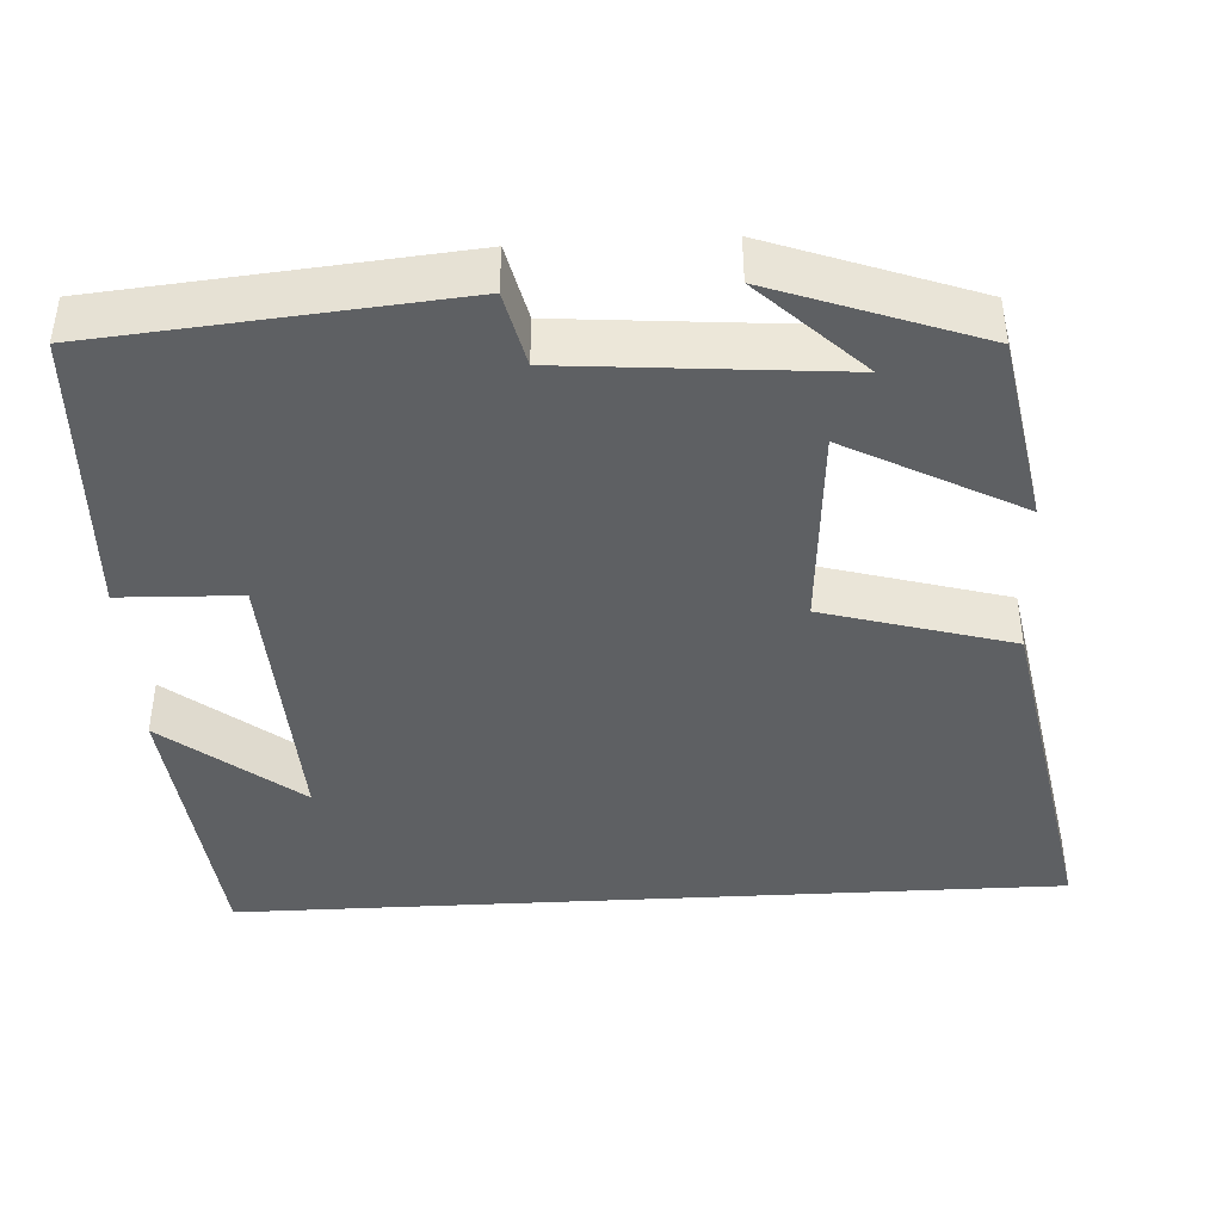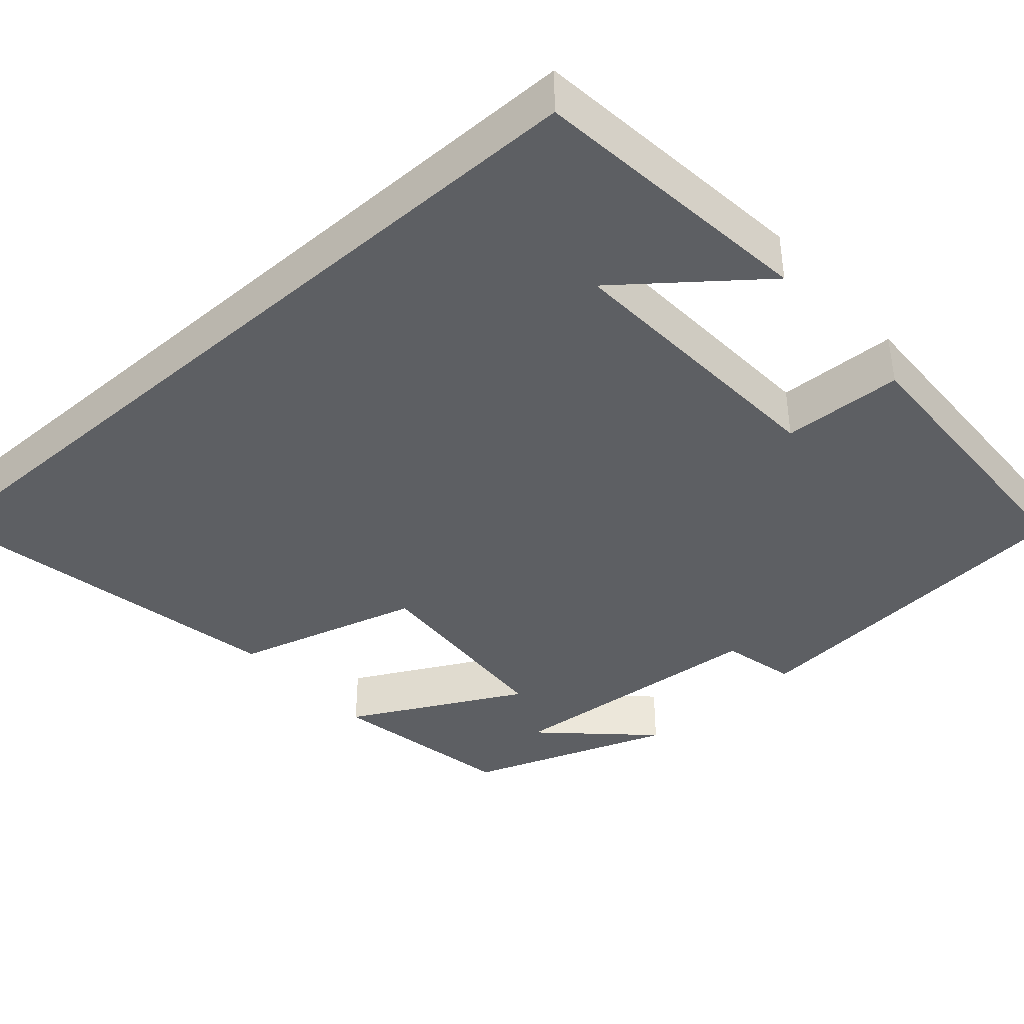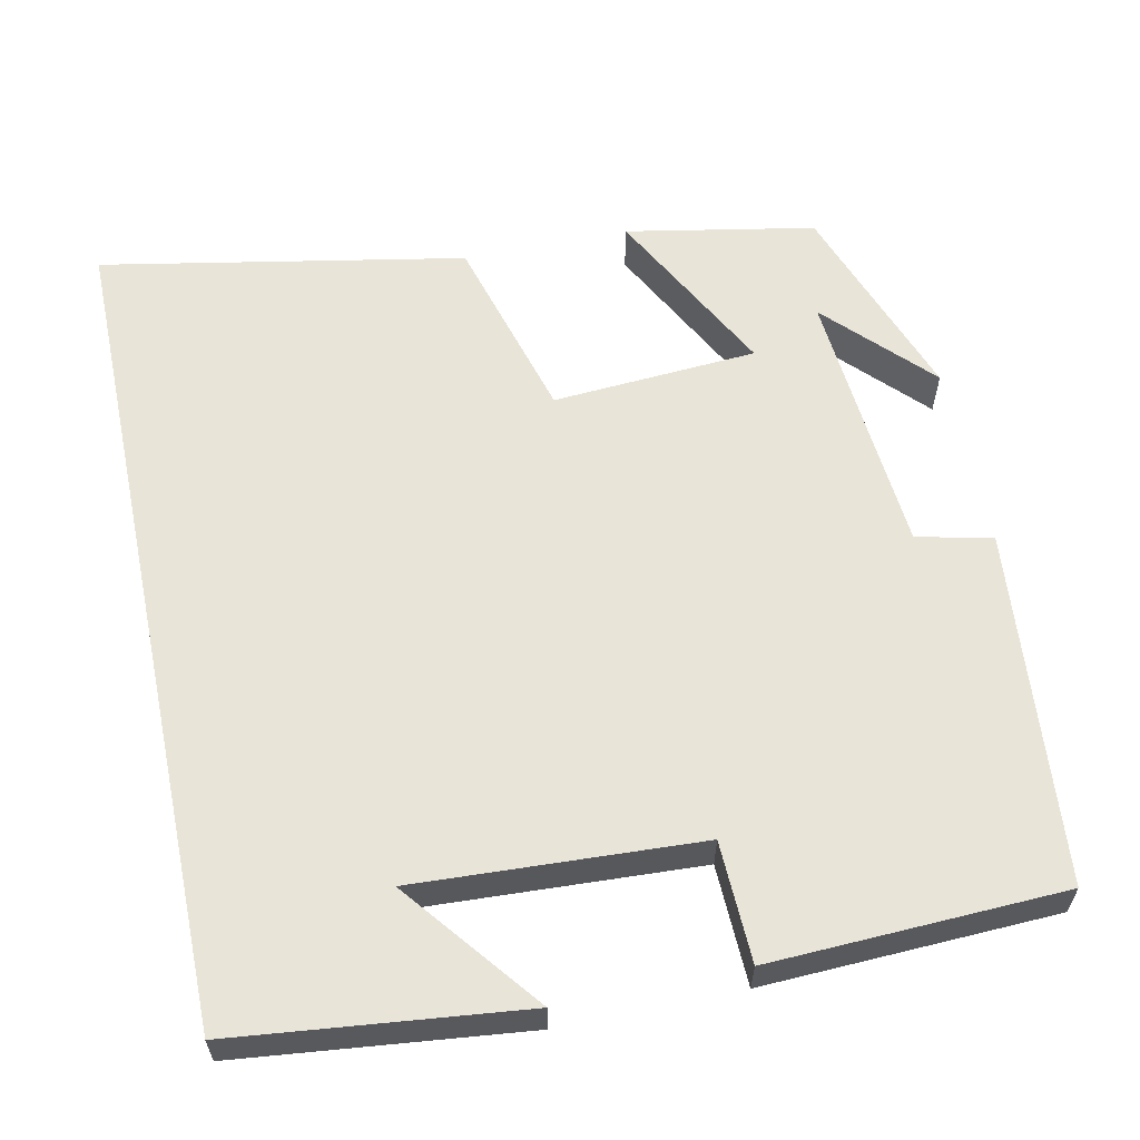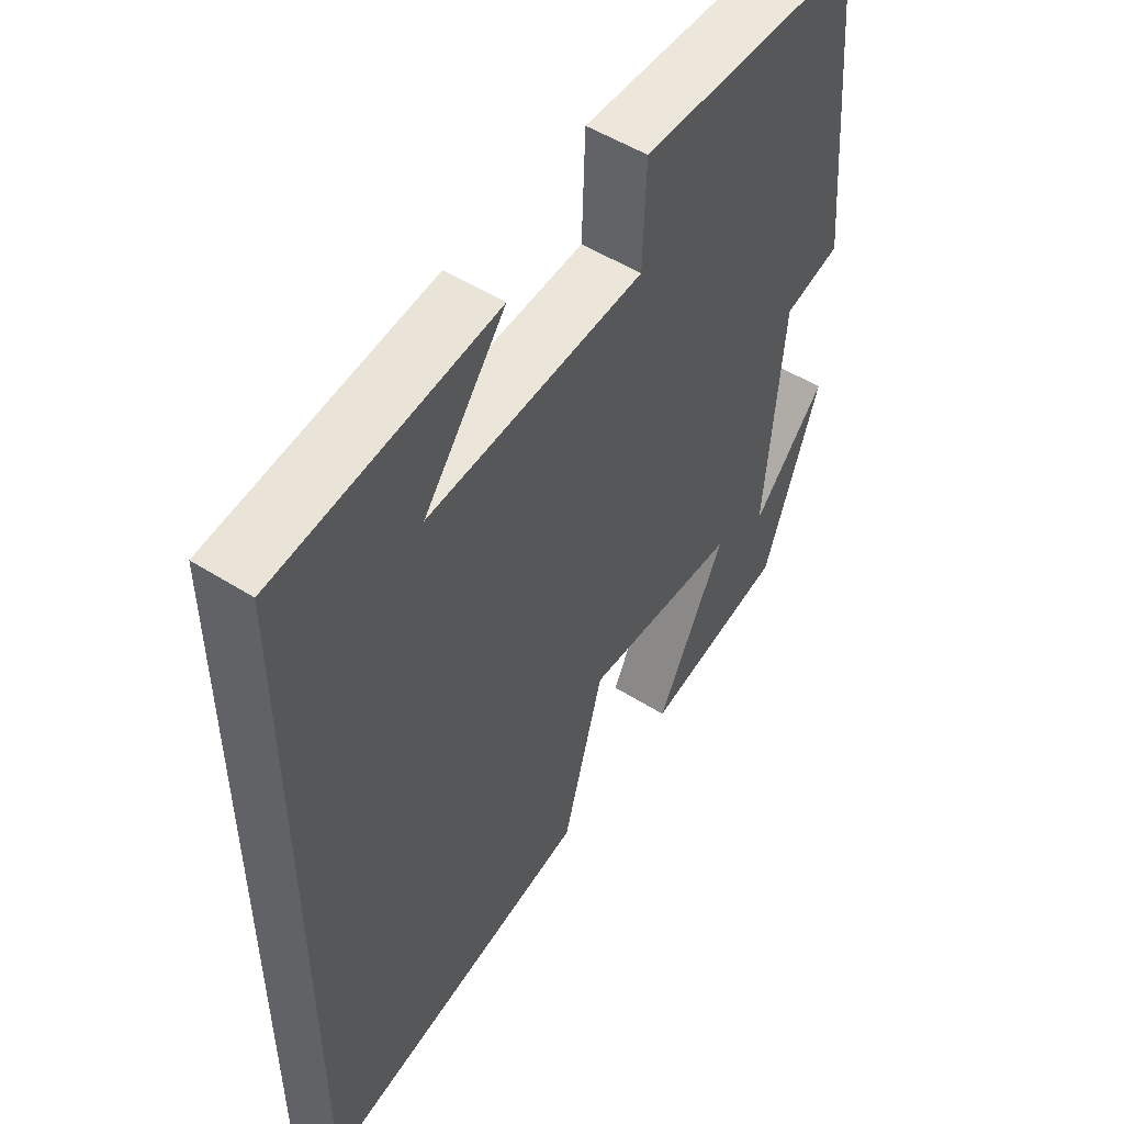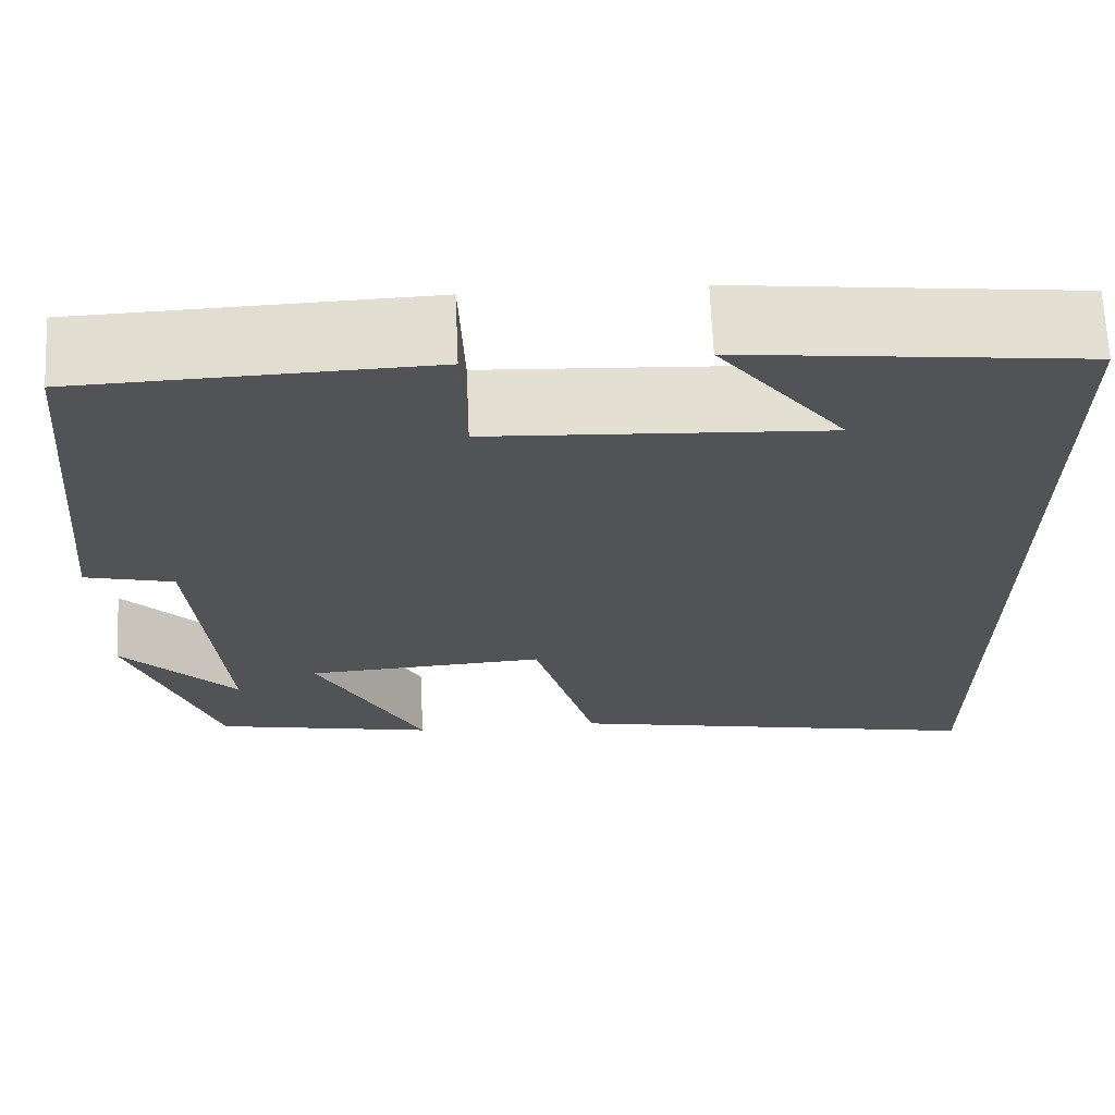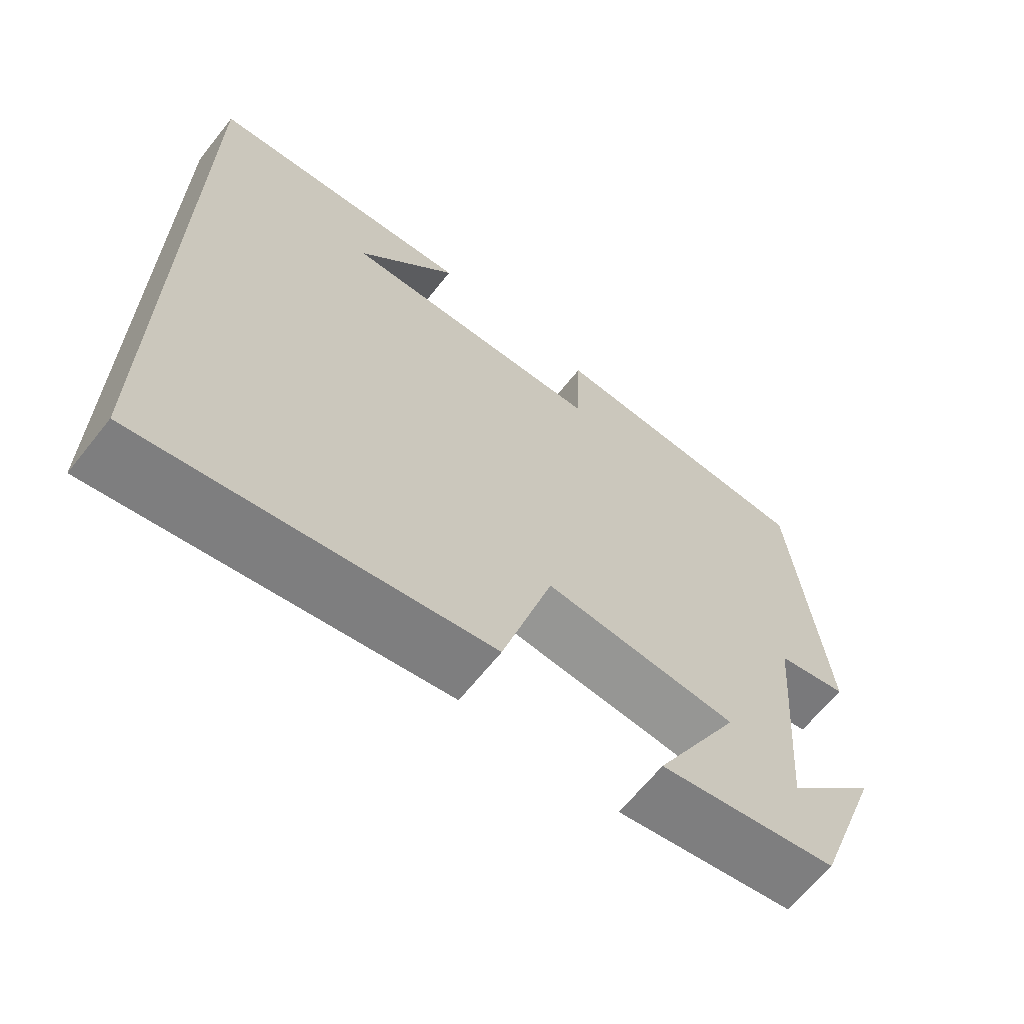
<metadata>
{"format":"obj","ext":"obj","renderer":"f3d","projection":"perspective","resolution":1024,"background":"white","views":[{"elev":-42.2,"azim":93.1,"up":"+Y"},{"elev":-39.9,"azim":-48.5,"up":"+Y"},{"elev":60.0,"azim":-11.8,"up":"+Y"},{"elev":51.9,"azim":-55.6,"up":"+Z"},{"elev":67.5,"azim":177.6,"up":"+Z"},{"elev":-65.7,"azim":-38.6,"up":"+Z"}]}
</metadata>
<code>
v -0.5 0.07 -0.585
v -0.5 0.07 0.461
v -0.138 0.07 0.5
v -0.273 0.07 0.33
v 0.085 0.07 0.348
v 0.09 0.07 0.5
v 0.459 0.07 0.485
v 0.5 0.07 0.038
v 0.405 0.07 0.016
v 0.377 0.07 -0.326
v 0.5 0.07 -0.198
v 0.407 0.07 -0.456
v 0.169 0.07 -0.5
v 0.284 0.07 -0.281
v 0.026 0.07 -0.263
v -0.041 0.07 -0.5
v -0.5 0 -0.585
v -0.5 0 0.461
v -0.138 0 0.5
v -0.273 0 0.33
v 0.085 0 0.348
v 0.09 0 0.5
v 0.459 0 0.485
v 0.5 0 0.038
v 0.405 0 0.016
v 0.377 0 -0.326
v 0.5 0 -0.198
v 0.407 0 -0.456
v 0.169 0 -0.5
v 0.284 0 -0.281
v 0.026 0 -0.263
v -0.041 0 -0.5
f 15 16 1 2
f 14 15 2
f 12 13 14
f 10 11 12
f 10 12 14
f 9 10 14
f 7 8 9
f 6 7 9
f 5 6 9
f 4 5 9 14
f 2 3 4
f 2 4 14
f 18 17 32 31
f 18 31 30
f 30 29 28
f 28 27 26
f 30 28 26
f 30 26 25
f 25 24 23
f 25 23 22
f 25 22 21
f 30 25 21 20
f 20 19 18
f 30 20 18
f 1 17 18 2
f 2 18 19 3
f 3 19 20 4
f 4 20 21 5
f 5 21 22 6
f 6 22 23 7
f 7 23 24 8
f 8 24 25 9
f 9 25 26 10
f 10 26 27 11
f 11 27 28 12
f 12 28 29 13
f 13 29 30 14
f 14 30 31 15
f 15 31 32 16
f 16 32 17 1

</code>
